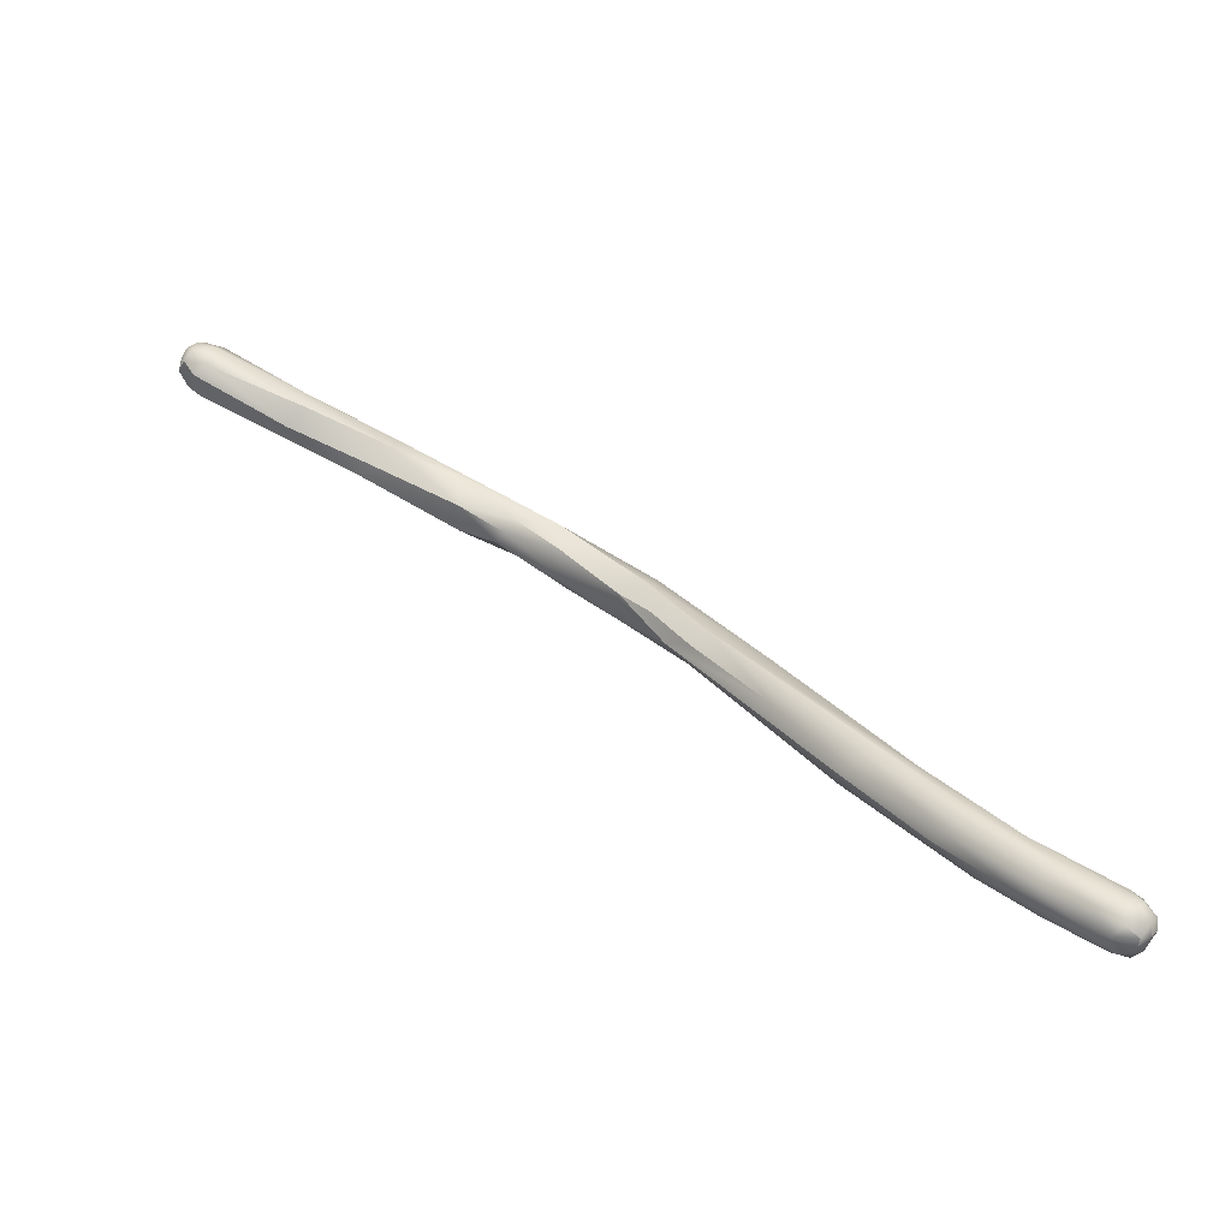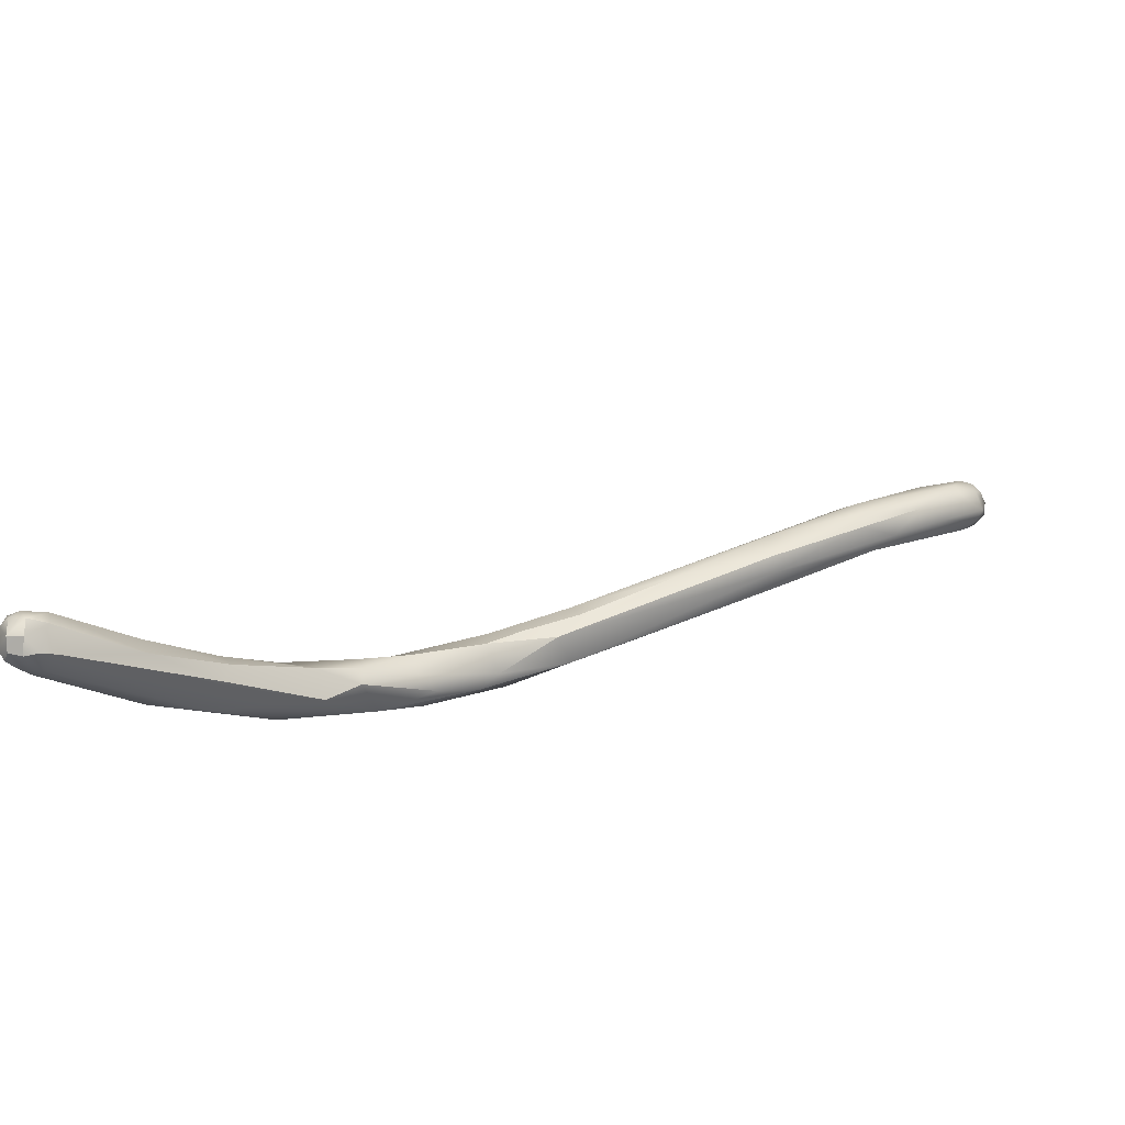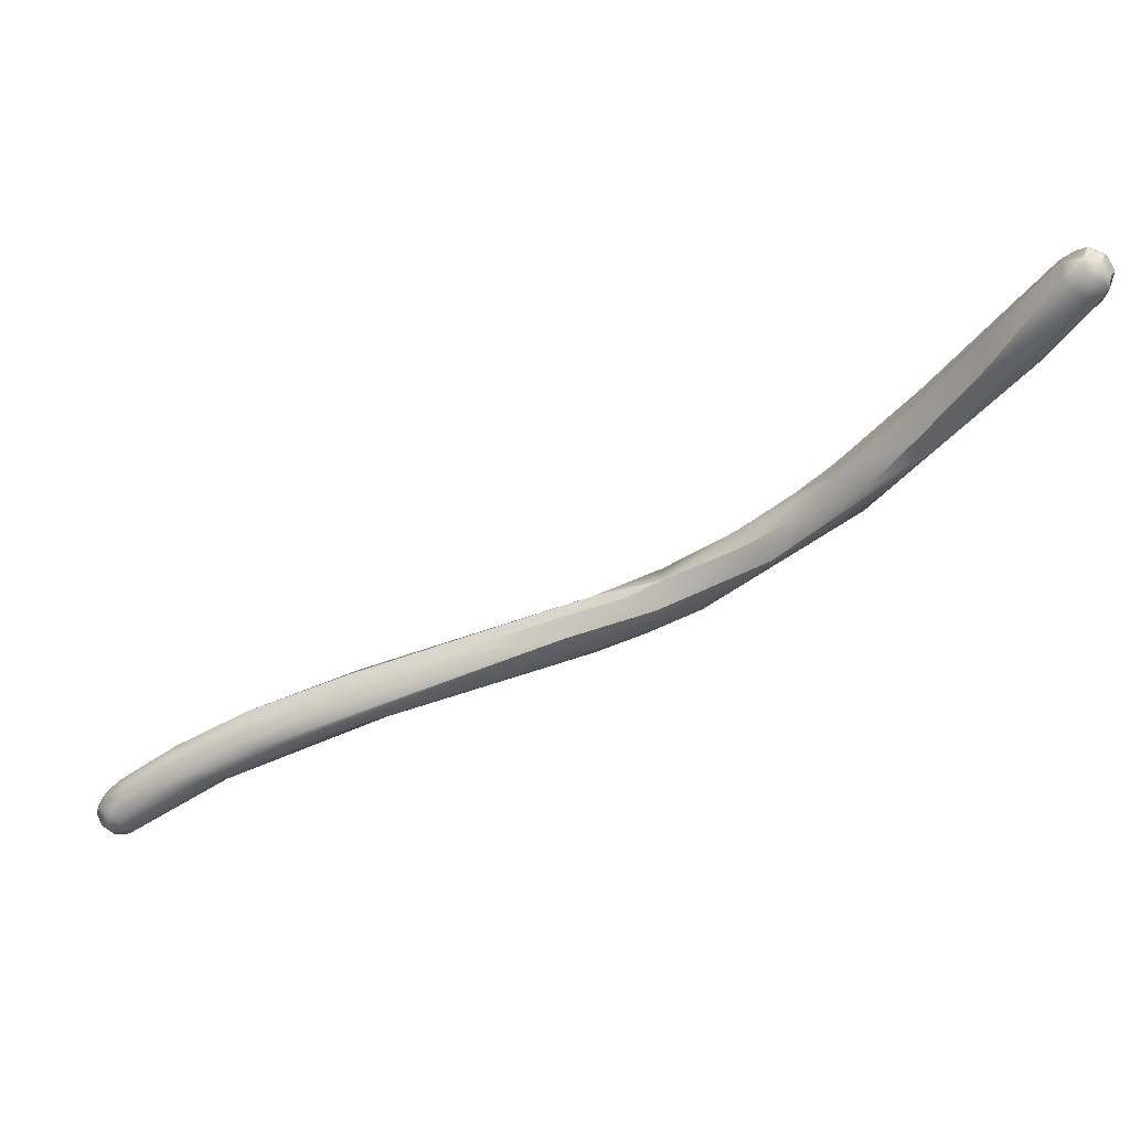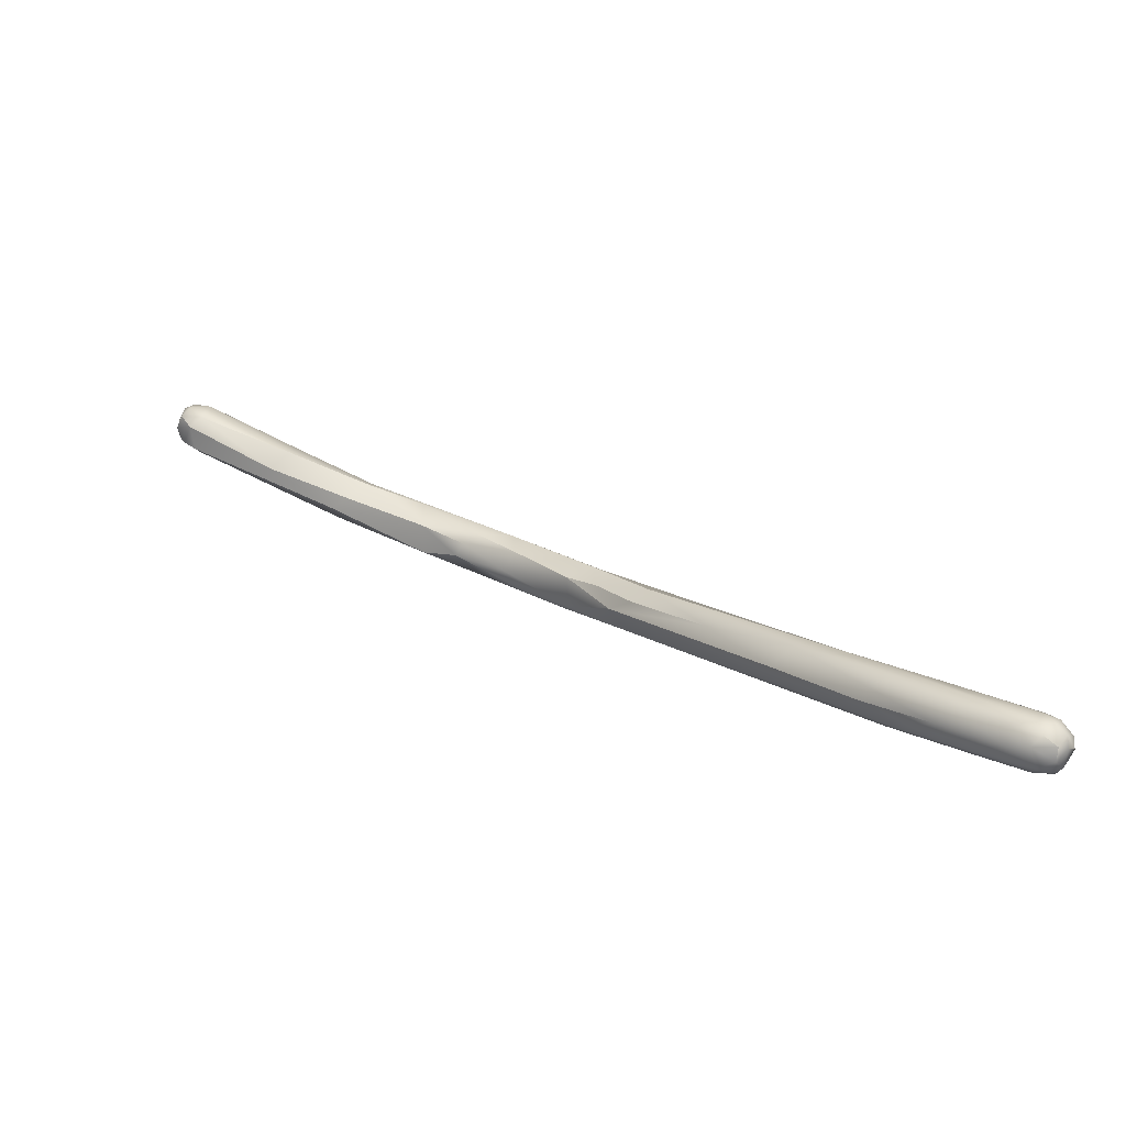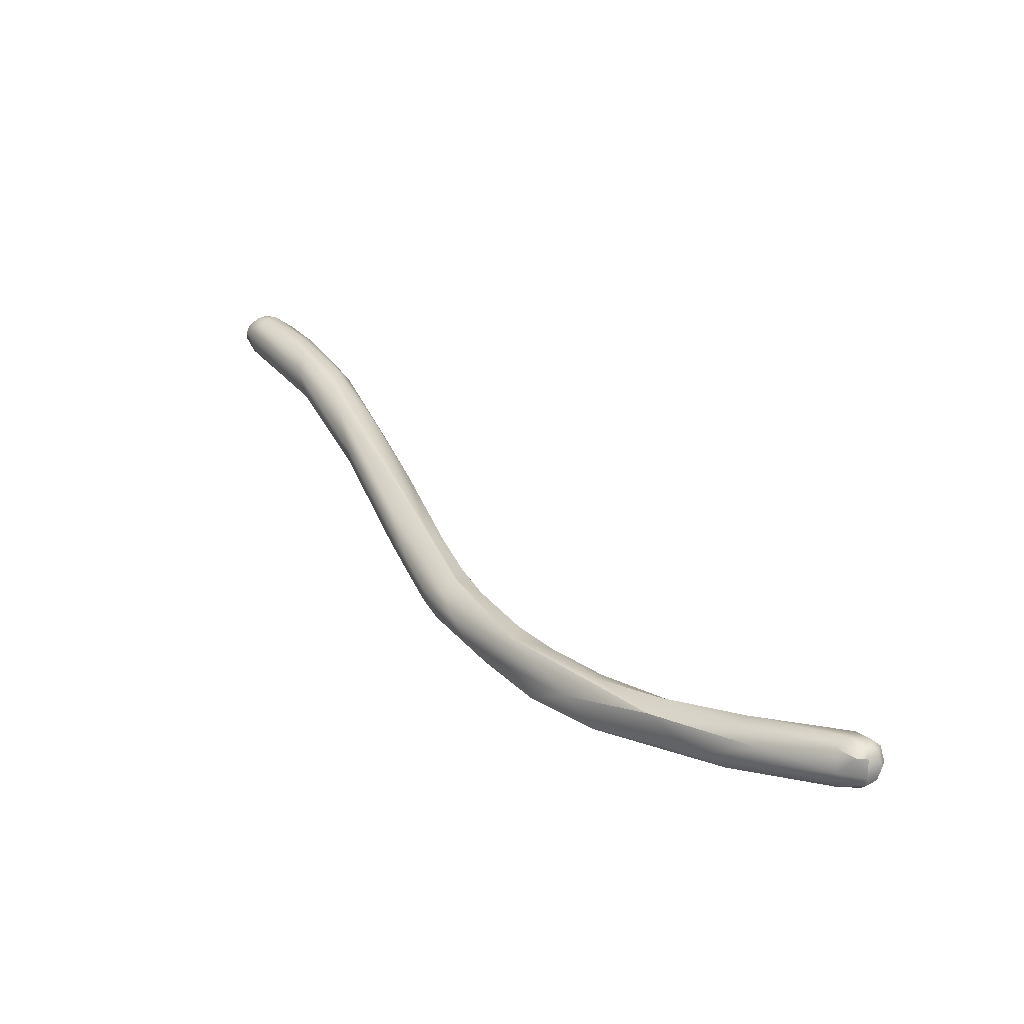
<metadata>
{"format":"obj","ext":"obj","renderer":"f3d","projection":"perspective","resolution":1024,"background":"white","views":[{"elev":12.7,"azim":-107.8,"up":"+Z"},{"elev":76.6,"azim":137.2,"up":"+Y"},{"elev":28.3,"azim":-19.5,"up":"+Y"},{"elev":-6.6,"azim":-107.3,"up":"+Z"},{"elev":56.1,"azim":88.8,"up":"+Z"}]}
</metadata>
<code>
v -25.98 -132.1 1525
v -26 -132 1525
v -25.96 -132 1525
v -25.9 -131.8 1525
v -25.97 -132.1 1525
v -25.93 -132 1525
v -25.96 -131.9 1525
v -25.89 -131.9 1525
v -25.86 -132.2 1525
v -25.75 -132.2 1525
v -25.76 -132.2 1525
v -25.62 -132.2 1525
v -25.86 -132.2 1525
v -25.75 -132.2 1525
v -25.73 -132.1 1525
v -25.51 -132.1 1525
v -25.86 -132.1 1525
v -25.85 -132 1525
v -25.84 -131.9 1525
v -25.74 -131.7 1525
v -25.75 -132.1 1525
v -25.73 -131.9 1525
v -25.58 -131.9 1525
v -25.31 -131.6 1525
v -25.35 -131.5 1525
v -25.86 -132.1 1525
v -25.82 -132 1525
v -25.75 -131.7 1525
v -25.7 -132 1525
v -25.43 -131.6 1526
v -25.53 -131.5 1525
v -25.4 -131.4 1525
v -25.21 -131.3 1525
v -25.03 -131.5 1526
v -24.8 -131.5 1526
v -24.58 -131.4 1525
v -24.79 -131.1 1525
v -24.53 -131.1 1526
v -24.67 -130.9 1526
v -24.71 -131 1526
v -24.54 -131.1 1525
v -24.55 -130.9 1526
v -23.98 -131 1526
v -23.61 -130.5 1526
v -23.5 -130.5 1526
v -23.3 -130.9 1526
v -23.43 -130.7 1526
v -23.77 -130.6 1526
v -23.32 -130.9 1526
v -22.76 -130.2 1526
v -22.23 -130.4 1527
v -22.01 -130.3 1526
v -21.8 -130.4 1527
v -21.74 -129.8 1527
v -21.76 -129.9 1527
v -21.47 -130.2 1527
v -21.38 -129.9 1526
v -21.43 -129.7 1527
v -21.26 -130.1 1527
v -21.23 -129.6 1527
v -21.13 -130.1 1527
v -20.99 -130 1527
v -20.91 -130 1527
v -20.98 -129.7 1527
v -20.87 -129.4 1527
v -20.76 -129.9 1527
v -20.71 -129.9 1527
v -20.78 -129.8 1527
v -20.83 -129.8 1527
v -20.53 -129.7 1527
v -20.78 -129.4 1527
v -20.56 -129.4 1527
v -20.24 -129.1 1527
v -20.08 -129.4 1527
v -20.17 -129.5 1527
v -20.27 -129 1527
v -20.2 -128.9 1527
v -20.03 -129.1 1527
v -19.71 -128.9 1527
v -19.45 -128.9 1527
v -19.87 -128.7 1528
v -19.85 -128.6 1527
v -19.74 -128.5 1527
v -19.52 -128.2 1528
v -19.41 -128.3 1527
v -19.25 -128.6 1528
v -19.33 -128.3 1528
v -18.99 -128.4 1528
v -18.59 -127.5 1528
v -19 -127.5 1528
v -18.98 -127.7 1528
v -18.85 -127.4 1528
v -18.81 -127.9 1528
v -18.46 -127.1 1529
v -18.35 -127.4 1528
v -18.26 -127.2 1528
v -18.58 -127 1528
v -18.55 -126.8 1528
v -18.17 -126.9 1529
v -17.96 -126.3 1529
v -17.78 -126.3 1529
v -17.77 -126.3 1529
v -18.04 -126.1 1529
v -17.94 -126 1529
v -17.87 -126.1 1529
v -18.19 -126.1 1529
v -18.14 -126 1529
v -18.06 -126.2 1529
v -18.04 -126 1529
v -18.03 -125.9 1529
v -17.94 -126.1 1529
v -17.93 -125.9 1529
v -17.93 -126 1529
v -17.84 -126.2 1529
v -17.83 -126.1 1529
v -17.83 -125.9 1529
v -17.75 -126 1529
v -17.83 -125.9 1529
v -17.71 -126.2 1529
v -17.74 -126.1 1529
v -17.69 -126.1 1529
v -17.71 -126.1 1529
v -25.98 -132.1 1525
v -26 -132 1525
v -25.86 -132.2 1525
v -25.86 -132.2 1525
v -25.75 -132.2 1525
v -25.58 -131.9 1525
v -24.58 -131.4 1525
v -24.54 -131.1 1525
v -24.55 -130.9 1526
v -23.61 -130.5 1526
v -23.43 -130.7 1526
v -23.43 -130.7 1526
v -22.01 -130.3 1526
v -21.74 -129.8 1527
v -21.76 -129.9 1527
v -21.38 -129.9 1526
v -21.43 -129.7 1527
v -21.43 -129.7 1527
v -21.23 -129.6 1527
v -20.98 -129.7 1527
v -20.87 -129.4 1527
v -20.87 -129.4 1527
v -20.56 -129.4 1527
v -20.08 -129.4 1527
v -20.27 -129 1527
v -20.03 -129.1 1527
v -19.45 -128.9 1527
v -19.45 -128.9 1527
v -19.74 -128.5 1527
v -19.52 -128.2 1528
v -19.41 -128.3 1527
v -18.99 -128.4 1528
v -18.99 -128.4 1528
v -19 -127.5 1528
v -18.98 -127.7 1528
v -18.85 -127.4 1528
v -18.81 -127.9 1528
v -18.81 -127.9 1528
v -18.26 -127.2 1528
v -18.58 -127 1528
v -18.55 -126.8 1528
v -18.04 -126.1 1529
v -17.94 -126 1529
v -18.14 -126 1529
v -18.03 -125.9 1529
v -17.93 -125.9 1529
v -17.93 -125.9 1529
v -17.84 -126.2 1529
v -17.83 -126.1 1529
v -17.83 -125.9 1529
v -17.83 -125.9 1529
v -17.75 -126 1529
v -17.75 -126 1529
v -17.83 -125.9 1529
v -17.83 -125.9 1529
v -17.69 -126.1 1529
v -17.69 -126.1 1529
v -17.69 -126.1 1529
v -17.71 -126.1 1529
g grp1
f 9 13 5
f 1 9 5
f 17 125 123
f 13 26 5
f 3 123 2
f 123 5 2
f 5 7 2
f 4 3 124
f 4 124 7
f 123 3 17
f 17 3 18
f 3 4 19
f 3 19 18
f 19 4 20
f 4 7 28
f 20 4 28
f 5 6 7
f 26 27 6
f 5 26 6
f 7 6 8
f 6 27 8
f 125 11 10
f 10 14 125
f 125 14 126
f 11 125 17
f 11 17 21
f 12 16 10
f 10 16 127
f 12 10 11
f 12 11 21
f 13 127 15
f 15 26 13
f 26 15 29
f 15 127 16
f 35 15 16
f 29 15 35
f 21 17 18
f 21 18 22
f 18 19 22
f 20 25 19
f 19 25 22
f 23 12 21
f 22 128 21
f 36 12 23
f 24 128 22
f 24 22 25
f 16 12 129
f 24 25 37
f 37 25 33
f 29 27 26
f 8 27 30
f 7 8 28
f 8 30 28
f 35 34 29
f 27 29 34
f 34 30 27
f 20 28 31
f 28 30 32
f 28 32 31
f 20 31 33
f 25 20 33
f 33 31 32
f 16 129 35
f 34 38 30
f 128 24 41
f 41 24 37
f 36 23 130
f 35 43 34
f 40 30 38
f 33 32 39
f 30 40 32
f 32 40 39
f 39 42 33
f 42 39 44
f 39 40 48
f 44 39 48
f 37 45 41
f 33 131 37
f 37 131 45
f 40 38 48
f 34 43 38
f 36 130 47
f 133 41 45
f 45 131 132
f 44 48 50
f 129 46 49
f 129 49 35
f 47 46 36
f 52 46 47
f 45 132 58
f 43 35 49
f 43 55 38
f 137 48 38
f 51 43 49
f 51 55 43
f 50 48 137
f 139 44 50
f 52 59 46
f 57 133 45
f 46 53 49
f 135 134 138
f 45 58 57
f 59 53 46
f 64 55 51
f 139 50 54
f 50 137 136
f 53 56 49
f 49 56 51
f 136 137 60
f 59 61 53
f 53 61 56
f 135 138 59
f 51 56 69
f 51 69 64
f 54 141 139
f 71 57 58
f 142 60 137
f 63 61 59
f 63 62 61
f 61 62 56
f 69 56 62
f 68 59 138
f 59 67 63
f 67 66 63
f 63 66 62
f 59 68 67
f 62 66 70
f 69 62 70
f 141 65 139
f 140 143 71
f 77 71 143
f 60 142 144
f 67 75 66
f 66 75 70
f 74 67 68
f 71 72 57
f 71 73 72
f 73 71 77
f 68 138 145
f 146 68 145
f 146 145 79
f 79 72 73
f 67 74 75
f 78 64 69
f 78 69 70
f 142 148 76
f 144 142 76
f 143 147 77
f 77 147 82
f 83 77 82
f 70 75 86
f 78 70 86
f 73 77 83
f 76 148 81
f 147 81 82
f 81 148 87
f 86 75 80
f 146 79 149
f 74 150 75
f 83 82 84
f 82 81 152
f 81 87 152
f 79 73 151
f 83 84 85
f 153 79 151
f 85 84 92
f 87 148 93
f 86 80 88
f 79 154 149
f 89 154 79
f 78 86 159
f 160 86 95
f 88 95 86
f 152 87 91
f 90 92 84
f 91 156 152
f 157 87 93
f 92 90 98
f 156 91 97
f 163 156 97
f 157 93 94
f 157 94 162
f 94 93 99
f 79 153 89
f 89 153 158
f 99 160 95
f 96 95 155
f 89 161 154
f 99 100 94
f 102 95 96
f 103 89 158
f 98 164 92
f 94 108 162
f 94 100 108
f 100 114 108
f 99 101 100
f 101 170 100
f 95 101 99
f 101 122 170
f 95 102 119
f 101 95 119
f 101 119 122
f 164 98 107
f 107 104 164
f 112 104 107
f 161 89 105
f 105 89 103
f 105 103 165
f 165 116 105
f 172 104 112
f 161 105 120
f 105 116 120
f 120 102 161
f 97 106 163
f 162 108 106
f 163 106 166
f 106 108 109
f 106 109 110
f 166 106 110
f 114 111 108
f 111 109 108
f 109 113 110
f 113 109 111
f 112 107 167
f 115 111 114
f 115 113 111
f 168 110 118
f 113 115 176
f 113 118 110
f 170 122 171
f 117 176 181
f 181 176 115
f 174 120 116
f 169 175 173
f 177 175 169
f 102 120 119
f 119 120 121
f 119 178 122
f 174 179 120
f 181 180 117

</code>
